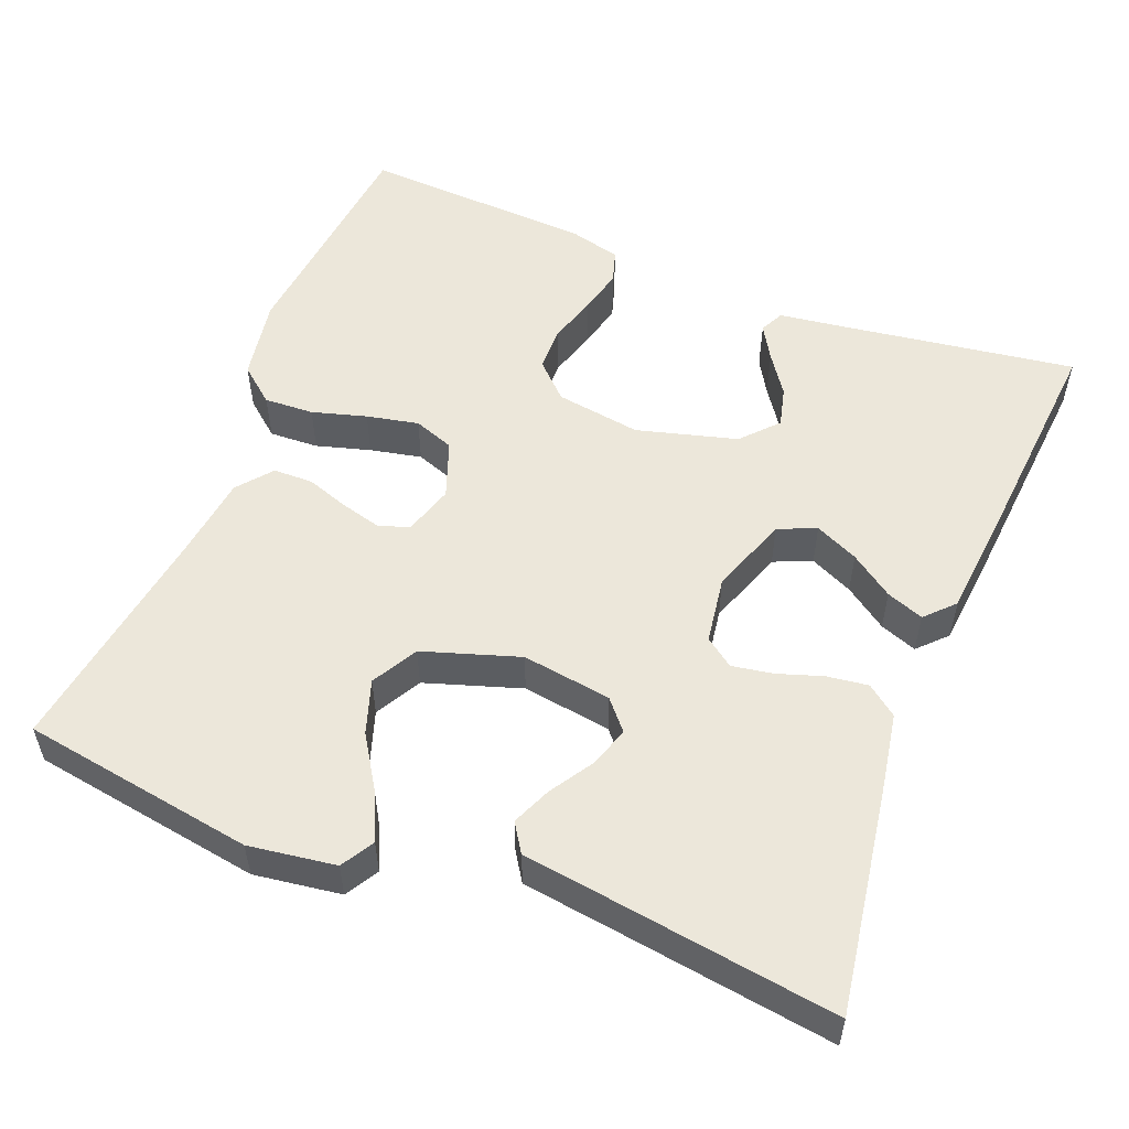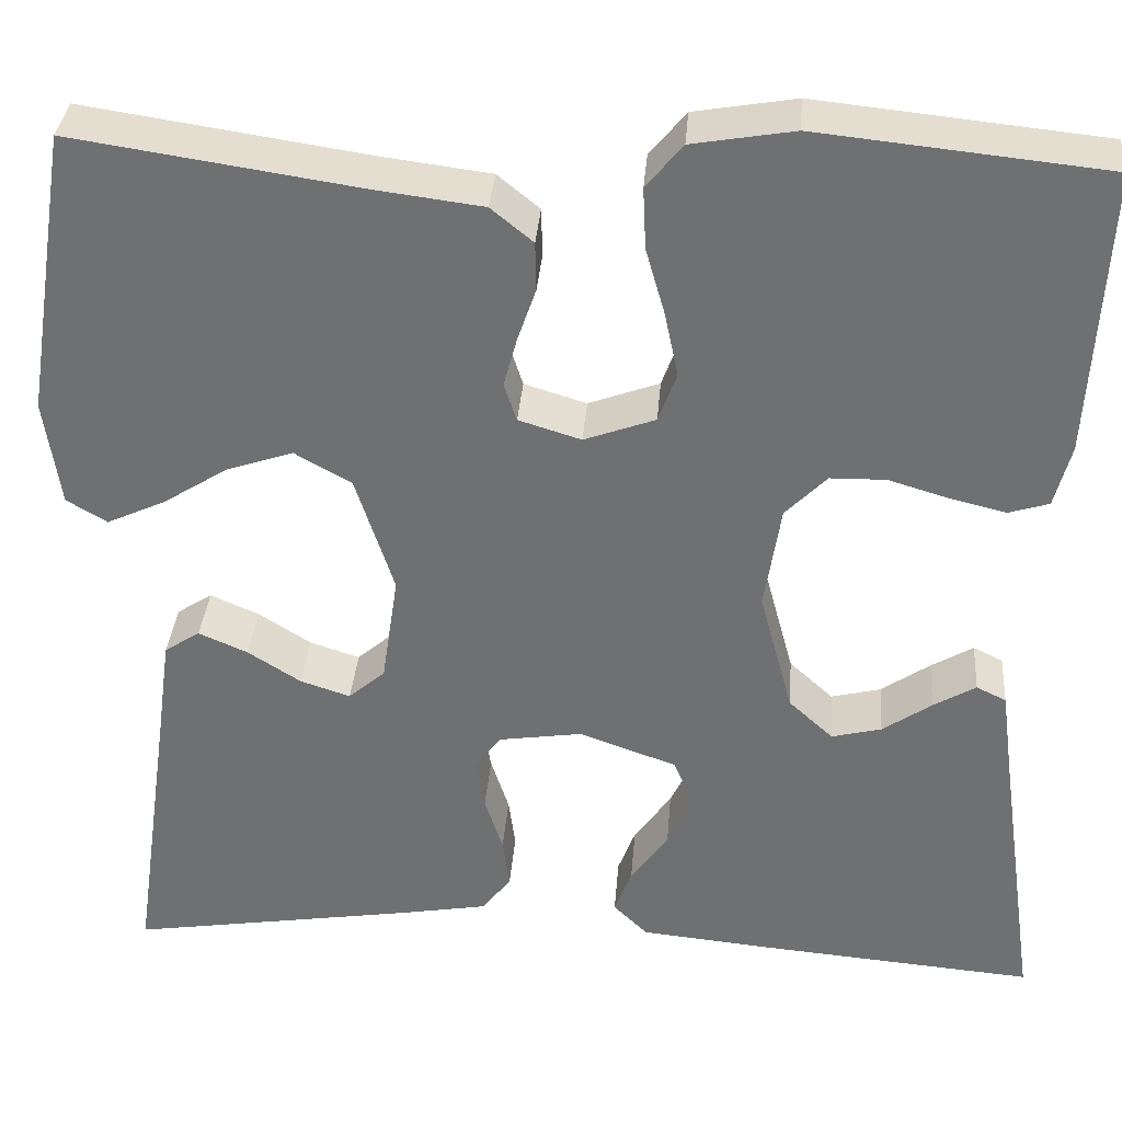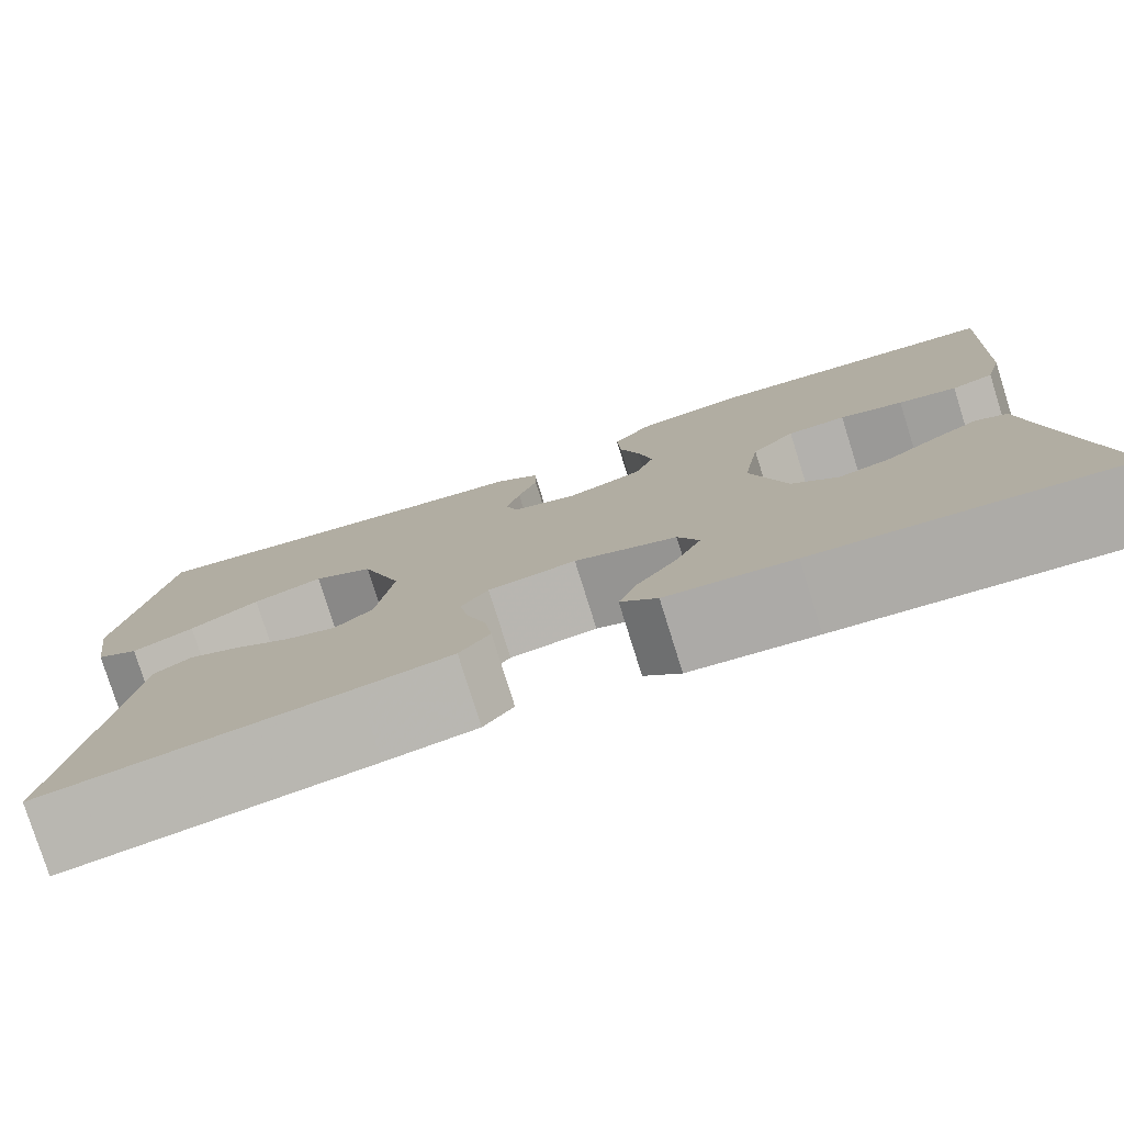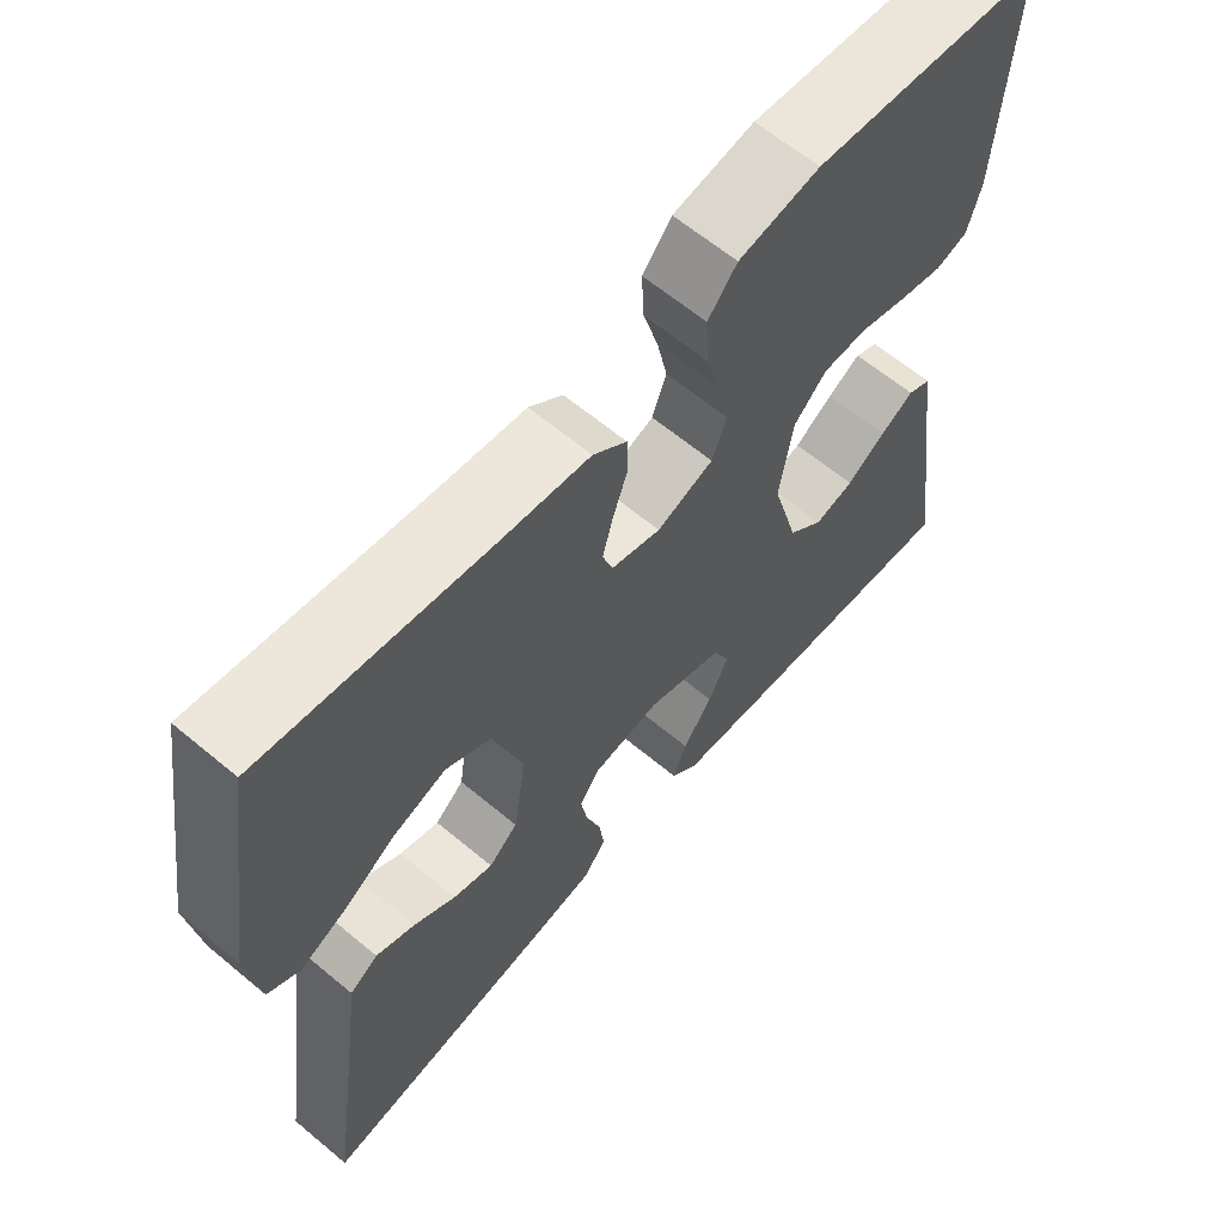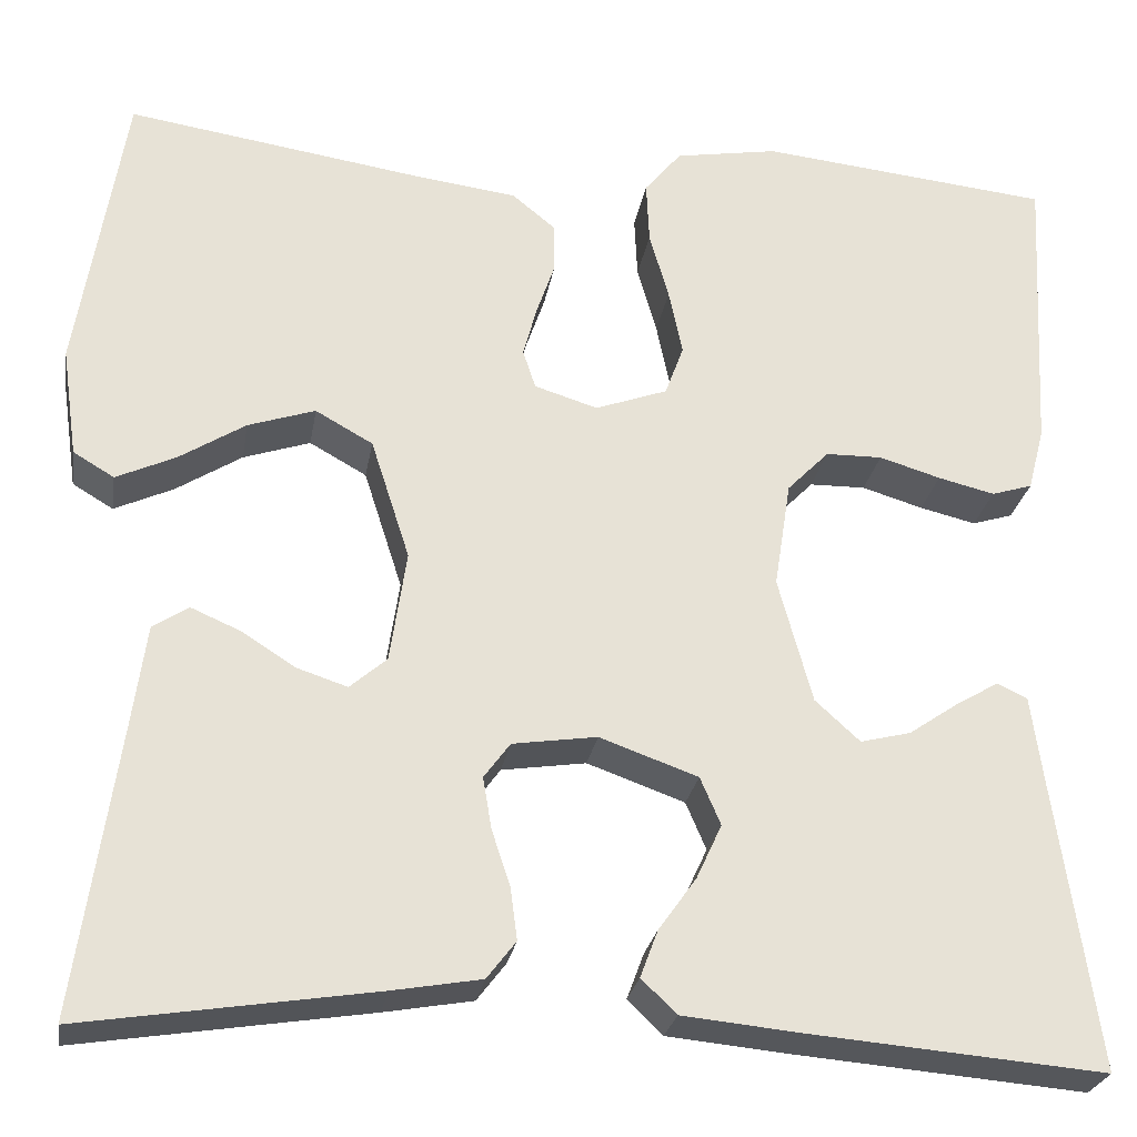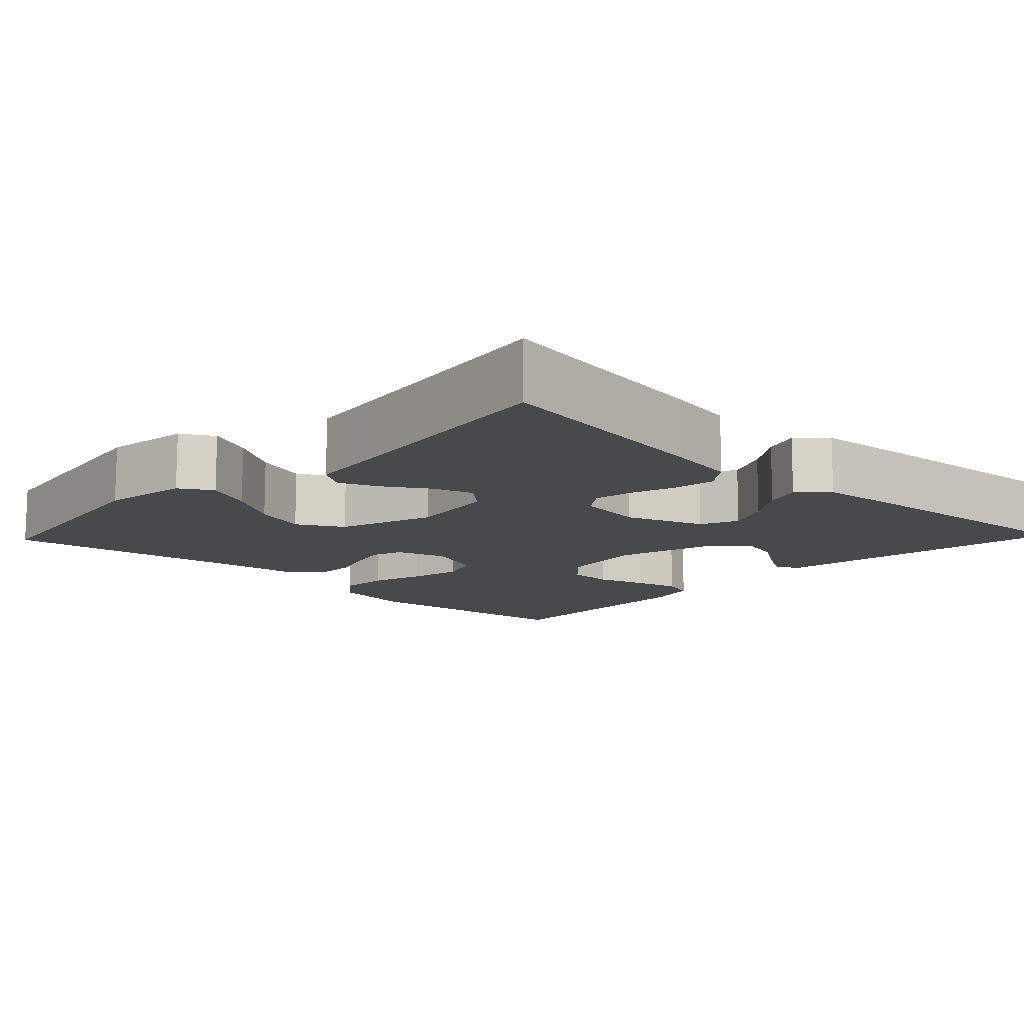
<metadata>
{"format":"obj","ext":"obj","renderer":"f3d","projection":"perspective","resolution":1024,"background":"white","views":[{"elev":54.1,"azim":111.6,"up":"+Y"},{"elev":34.5,"azim":-175.5,"up":"+Z"},{"elev":-78.8,"azim":-162.6,"up":"+Z"},{"elev":63.0,"azim":130.2,"up":"+Z"},{"elev":-25.9,"azim":170.6,"up":"+Z"},{"elev":-12.3,"azim":136.3,"up":"+Y"}]}
</metadata>
<code>
v 0.5 0.07 -0.5
v 0.2 0.07 -0.453
v 0.109 0.07 -0.437
v 0.079 0.07 -0.398
v 0.086 0.07 -0.345
v 0.105 0.07 -0.287
v 0.114 0.07 -0.234
v 0.087 0.07 -0.197
v 0 0.07 -0.184
v -0.101 0.07 -0.22
v -0.122 0.07 -0.269
v -0.096 0.07 -0.325
v -0.057 0.07 -0.38
v -0.039 0.07 -0.428
v -0.075 0.07 -0.463
v -0.2 0.07 -0.475
v -0.5 0.07 -0.5
v -0.457 0.07 -0.2
v -0.445 0.07 -0.112
v -0.414 0.07 -0.097
v -0.37 0.07 -0.123
v -0.319 0.07 -0.158
v -0.267 0.07 -0.171
v -0.221 0.07 -0.129
v -0.186 0.07 0
v -0.203 0.07 0.11
v -0.246 0.07 0.154
v -0.304 0.07 0.155
v -0.367 0.07 0.136
v -0.425 0.07 0.122
v -0.467 0.07 0.135
v -0.484 0.07 0.2
v -0.5 0.07 0.5
v -0.2 0.07 0.531
v -0.094 0.07 0.513
v -0.056 0.07 0.467
v -0.059 0.07 0.403
v -0.079 0.07 0.333
v -0.093 0.07 0.266
v -0.074 0.07 0.214
v 0 0.07 0.187
v 0.065 0.07 0.207
v 0.078 0.07 0.247
v 0.064 0.07 0.299
v 0.045 0.07 0.354
v 0.046 0.07 0.405
v 0.09 0.07 0.441
v 0.2 0.07 0.455
v 0.5 0.07 0.5
v 0.548 0.07 0.2
v 0.532 0.07 0.088
v 0.49 0.07 0.063
v 0.429 0.07 0.091
v 0.361 0.07 0.134
v 0.292 0.07 0.157
v 0.233 0.07 0.124
v 0.193 0.07 0
v 0.21 0.07 -0.115
v 0.248 0.07 -0.148
v 0.3 0.07 -0.131
v 0.355 0.07 -0.096
v 0.406 0.07 -0.074
v 0.443 0.07 -0.098
v 0.457 0.07 -0.2
v 0.5 0 -0.5
v 0.2 0 -0.453
v 0.109 0 -0.437
v 0.079 0 -0.398
v 0.086 0 -0.345
v 0.105 0 -0.287
v 0.114 0 -0.234
v 0.087 0 -0.197
v 0 0 -0.184
v -0.101 0 -0.22
v -0.122 0 -0.269
v -0.096 0 -0.325
v -0.057 0 -0.38
v -0.039 0 -0.428
v -0.075 0 -0.463
v -0.2 0 -0.475
v -0.5 0 -0.5
v -0.457 0 -0.2
v -0.445 0 -0.112
v -0.414 0 -0.097
v -0.37 0 -0.123
v -0.319 0 -0.158
v -0.267 0 -0.171
v -0.221 0 -0.129
v -0.186 0 0
v -0.203 0 0.11
v -0.246 0 0.154
v -0.304 0 0.155
v -0.367 0 0.136
v -0.425 0 0.122
v -0.467 0 0.135
v -0.484 0 0.2
v -0.5 0 0.5
v -0.2 0 0.531
v -0.094 0 0.513
v -0.056 0 0.467
v -0.059 0 0.403
v -0.079 0 0.333
v -0.093 0 0.266
v -0.074 0 0.214
v 0 0 0.187
v 0.065 0 0.207
v 0.078 0 0.247
v 0.064 0 0.299
v 0.045 0 0.354
v 0.046 0 0.405
v 0.09 0 0.441
v 0.2 0 0.455
v 0.5 0 0.5
v 0.548 0 0.2
v 0.532 0 0.088
v 0.49 0 0.063
v 0.429 0 0.091
v 0.361 0 0.134
v 0.292 0 0.157
v 0.233 0 0.124
v 0.193 0 0
v 0.21 0 -0.115
v 0.248 0 -0.148
v 0.3 0 -0.131
v 0.355 0 -0.096
v 0.406 0 -0.074
v 0.443 0 -0.098
v 0.457 0 -0.2
f 62 63 64
f 61 62 64
f 60 61 64
f 4 5 6
f 3 4 6
f 2 3 6
f 1 2 6
f 64 1 6
f 60 64 6
f 59 60 6
f 58 59 6 7
f 57 58 7 8
f 56 57 8 9
f 52 53 54
f 51 52 54
f 50 51 54
f 49 50 54
f 48 49 54
f 48 54 55
f 47 48 55
f 46 47 55
f 45 46 55
f 44 45 55
f 43 44 55 56
f 36 37 38
f 35 36 38
f 34 35 38
f 33 34 38
f 32 33 38
f 31 32 38
f 30 31 38
f 29 30 38
f 28 29 38
f 27 28 38 39
f 26 27 39 40
f 20 21 22
f 19 20 22
f 18 19 22
f 18 22 23
f 17 18 23
f 16 17 23
f 15 16 23
f 14 15 23
f 13 14 23
f 12 13 23
f 11 12 23 24
f 56 9 10
f 42 43 56
f 41 42 56 10
f 41 10 11
f 40 41 11
f 26 40 11
f 25 26 11
f 11 24 25
f 128 127 126
f 128 126 125
f 128 125 124
f 70 69 68
f 70 68 67
f 70 67 66
f 70 66 65
f 70 65 128
f 70 128 124
f 70 124 123
f 71 70 123 122
f 72 71 122 121
f 73 72 121 120
f 118 117 116
f 118 116 115
f 118 115 114
f 118 114 113
f 118 113 112
f 119 118 112
f 119 112 111
f 119 111 110
f 119 110 109
f 119 109 108
f 120 119 108 107
f 102 101 100
f 102 100 99
f 102 99 98
f 102 98 97
f 102 97 96
f 102 96 95
f 102 95 94
f 102 94 93
f 102 93 92
f 103 102 92 91
f 104 103 91 90
f 86 85 84
f 86 84 83
f 86 83 82
f 87 86 82
f 87 82 81
f 87 81 80
f 87 80 79
f 87 79 78
f 87 78 77
f 87 77 76
f 88 87 76 75
f 74 73 120
f 120 107 106
f 74 120 106 105
f 75 74 105
f 75 105 104
f 75 104 90
f 75 90 89
f 89 88 75
f 1 65 66 2
f 2 66 67 3
f 3 67 68 4
f 4 68 69 5
f 5 69 70 6
f 6 70 71 7
f 7 71 72 8
f 8 72 73 9
f 9 73 74 10
f 10 74 75 11
f 11 75 76 12
f 12 76 77 13
f 13 77 78 14
f 14 78 79 15
f 15 79 80 16
f 16 80 81 17
f 17 81 82 18
f 18 82 83 19
f 19 83 84 20
f 20 84 85 21
f 21 85 86 22
f 22 86 87 23
f 23 87 88 24
f 24 88 89 25
f 25 89 90 26
f 26 90 91 27
f 27 91 92 28
f 28 92 93 29
f 29 93 94 30
f 30 94 95 31
f 31 95 96 32
f 32 96 97 33
f 33 97 98 34
f 34 98 99 35
f 35 99 100 36
f 36 100 101 37
f 37 101 102 38
f 38 102 103 39
f 39 103 104 40
f 40 104 105 41
f 41 105 106 42
f 42 106 107 43
f 43 107 108 44
f 44 108 109 45
f 45 109 110 46
f 46 110 111 47
f 47 111 112 48
f 48 112 113 49
f 49 113 114 50
f 50 114 115 51
f 51 115 116 52
f 52 116 117 53
f 53 117 118 54
f 54 118 119 55
f 55 119 120 56
f 56 120 121 57
f 57 121 122 58
f 58 122 123 59
f 59 123 124 60
f 60 124 125 61
f 61 125 126 62
f 62 126 127 63
f 63 127 128 64
f 64 128 65 1

</code>
